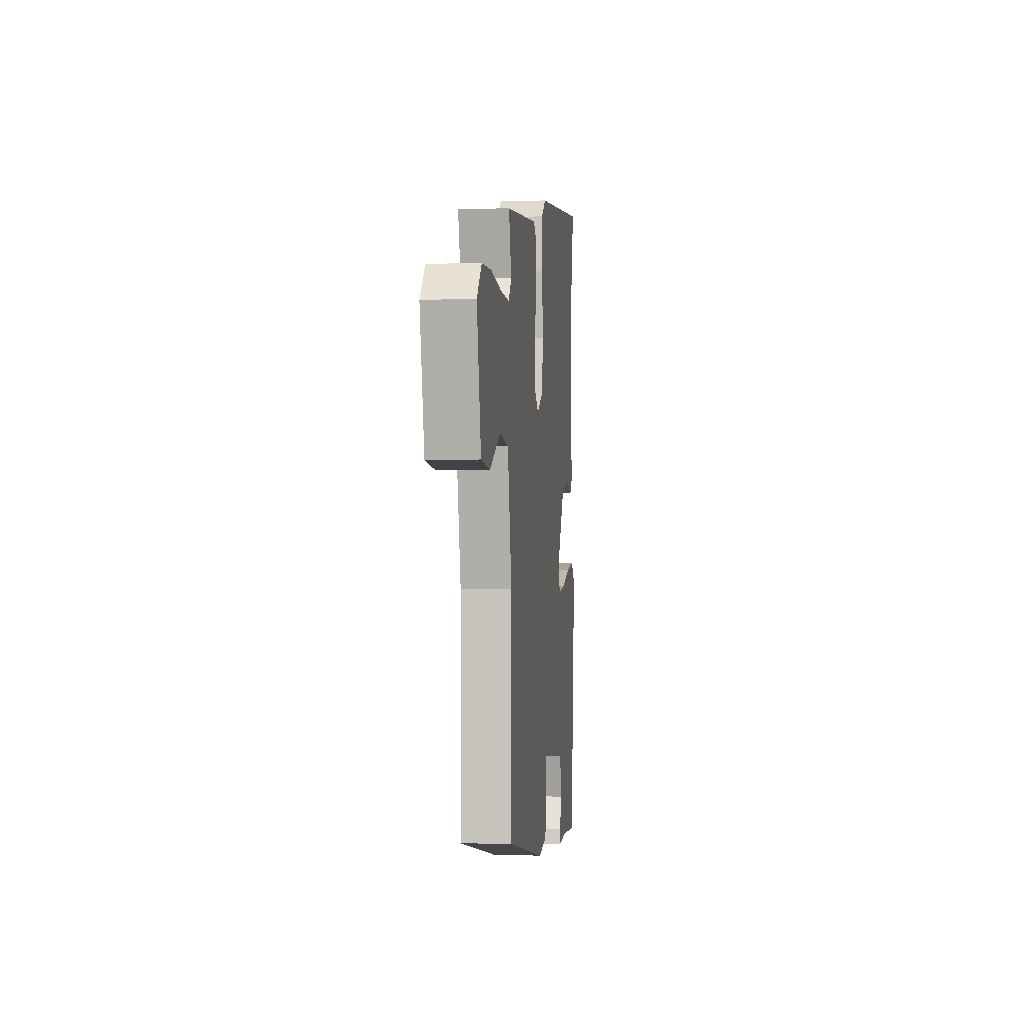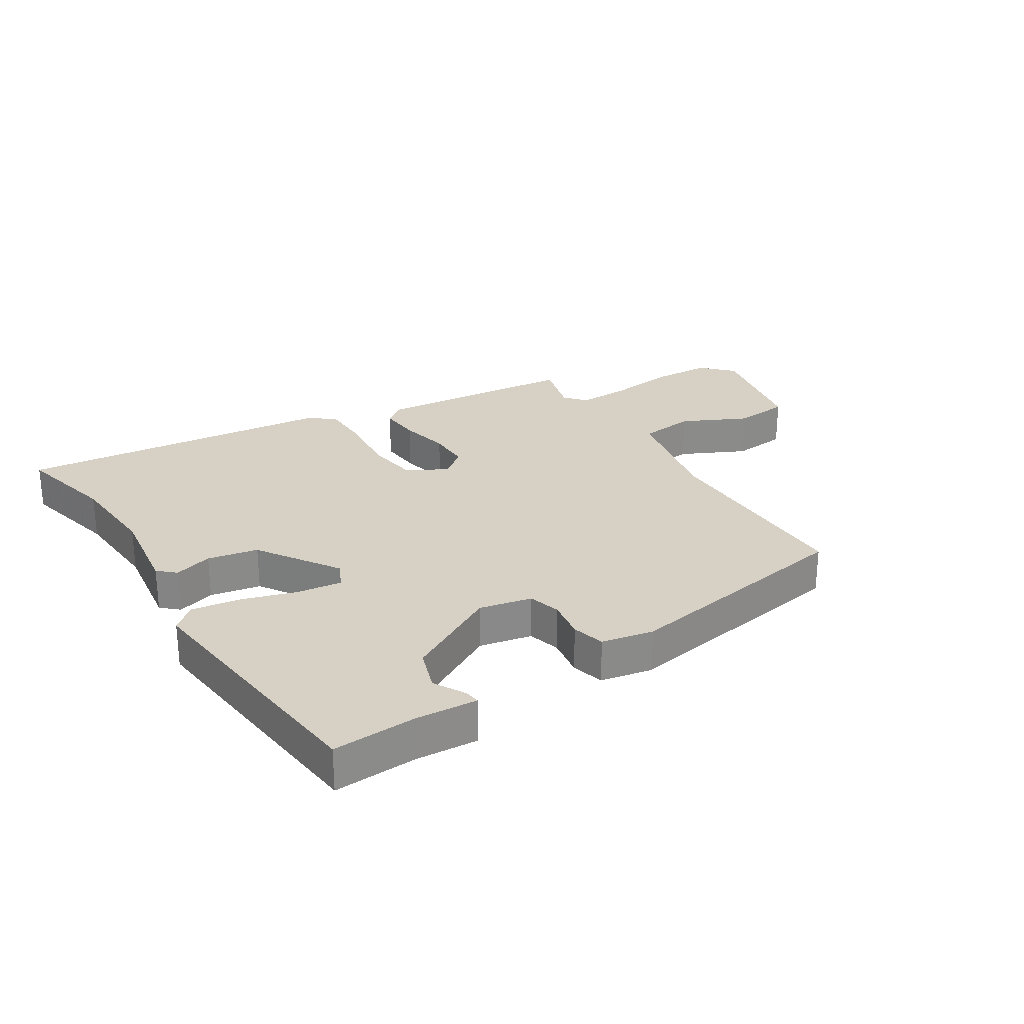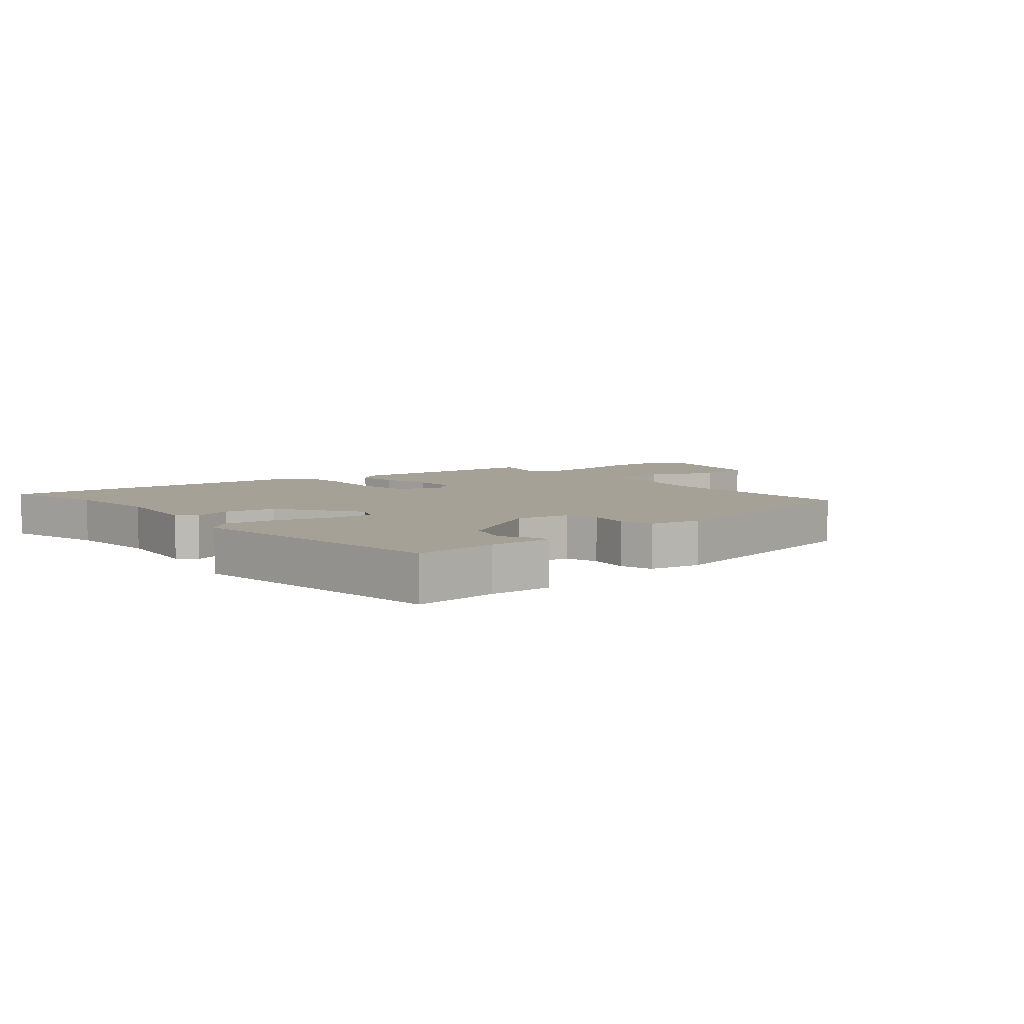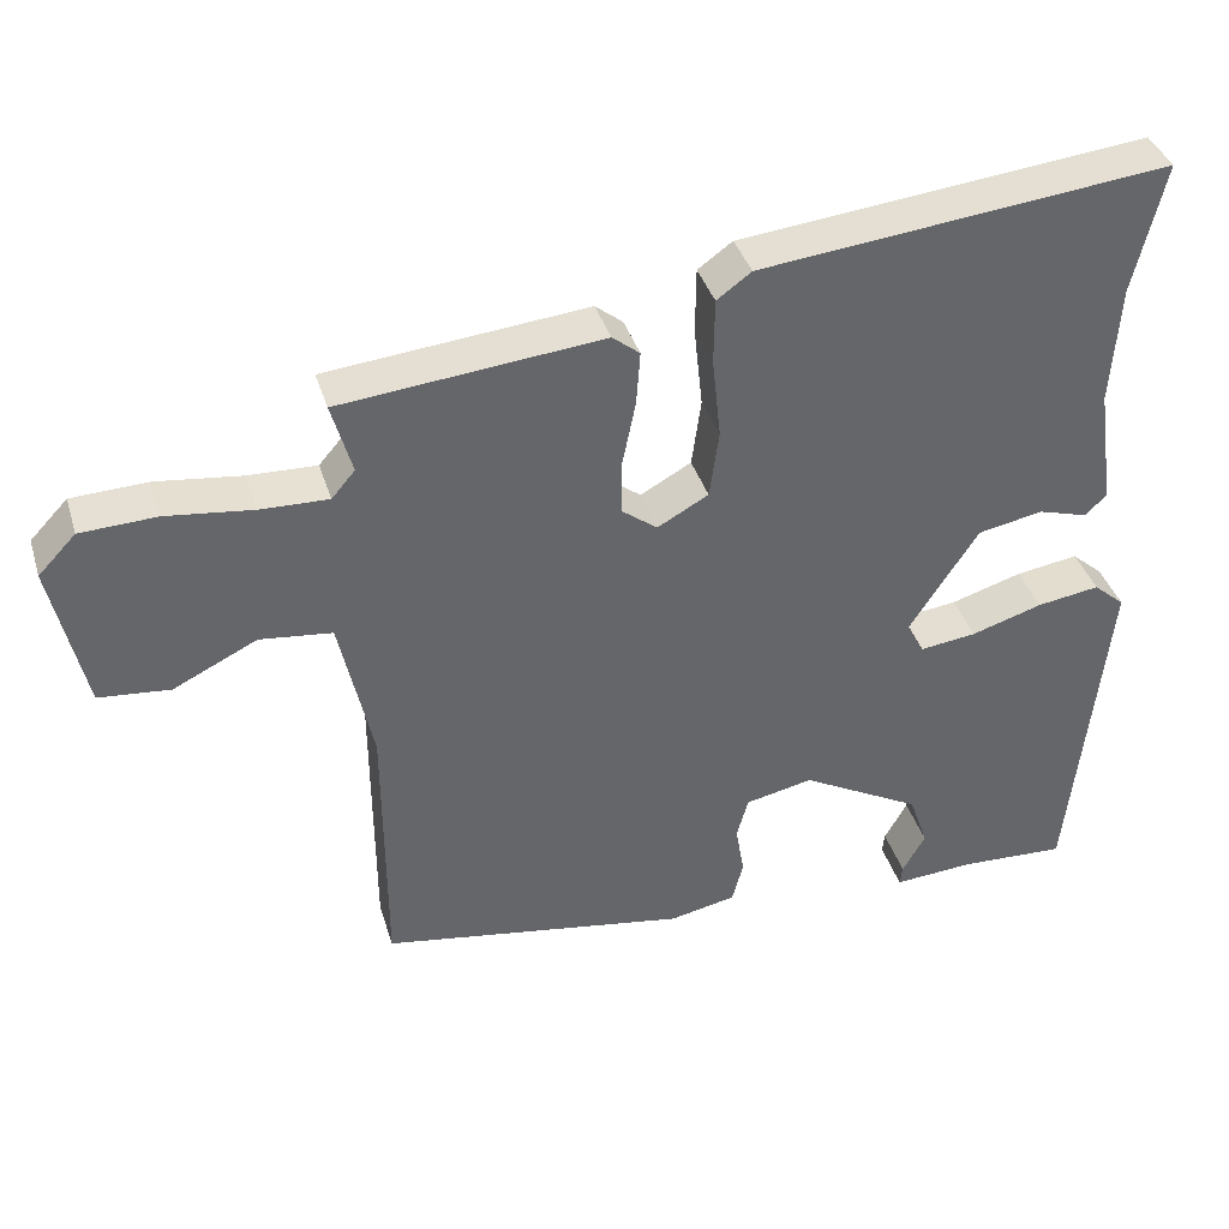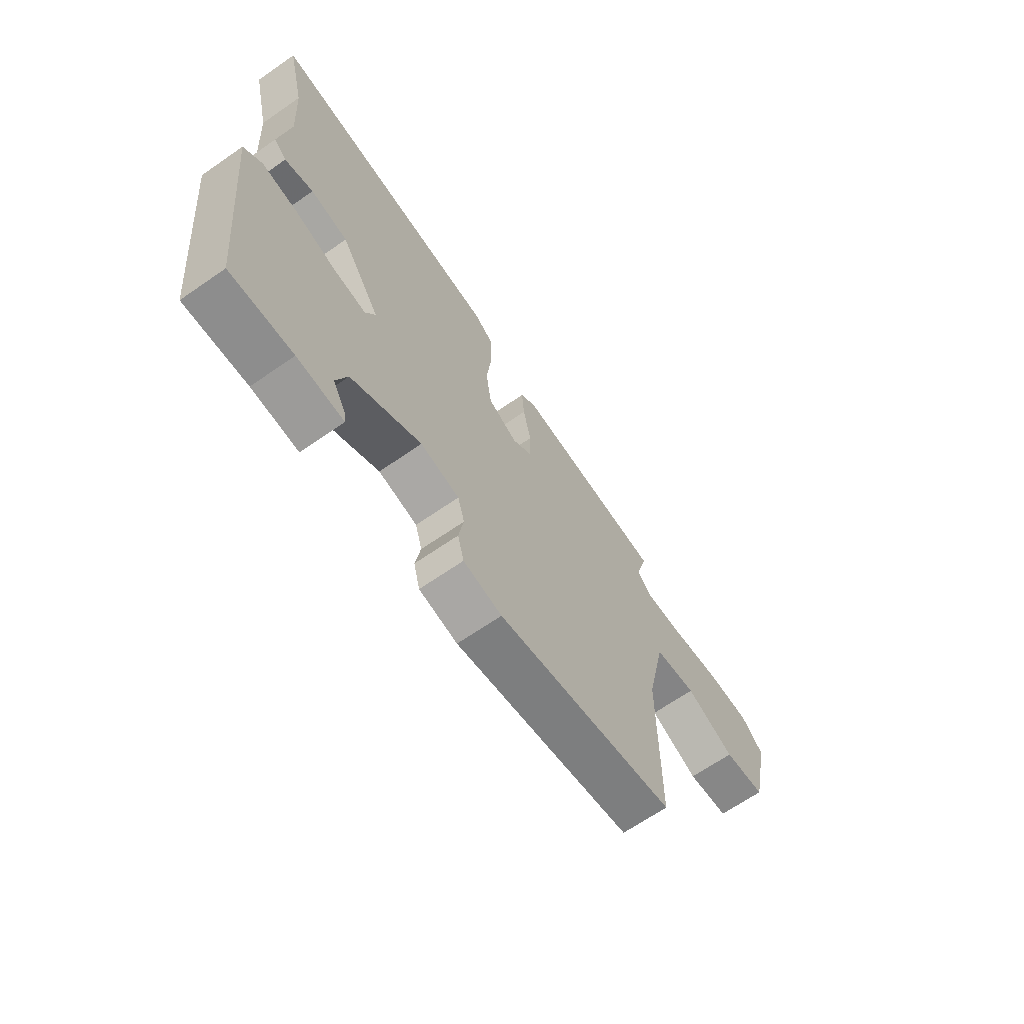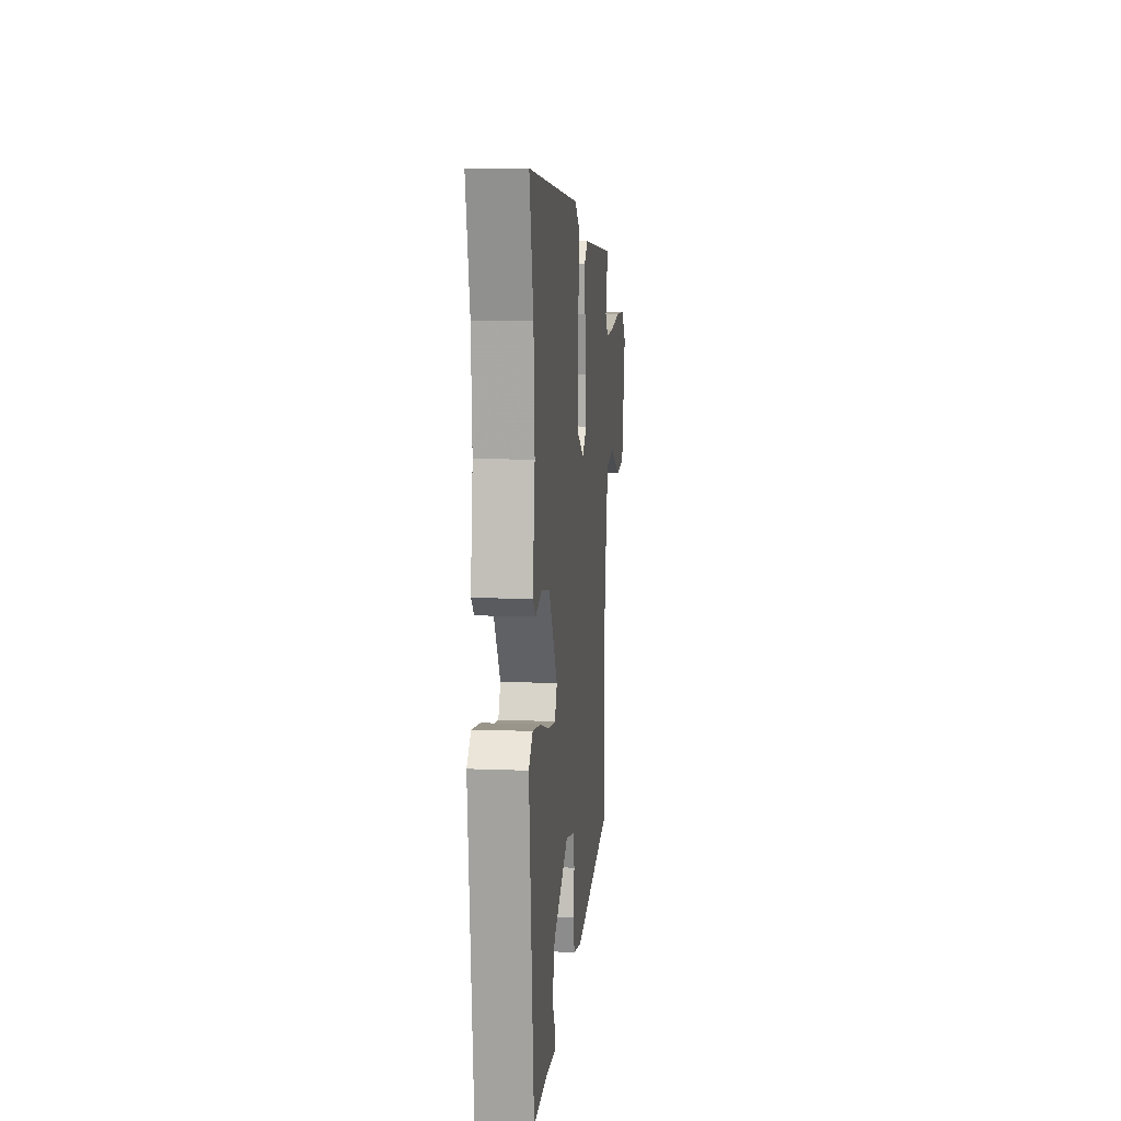
<metadata>
{"format":"obj","ext":"obj","renderer":"f3d","projection":"perspective","resolution":1024,"background":"white","views":[{"elev":-1.3,"azim":-83.6,"up":"+Z"},{"elev":26.7,"azim":147.6,"up":"+Y"},{"elev":6.2,"azim":138.9,"up":"+Y"},{"elev":38.7,"azim":-16.6,"up":"+Z"},{"elev":-66.8,"azim":124.8,"up":"+Z"},{"elev":10.3,"azim":95.8,"up":"+Z"}]}
</metadata>
<code>
v 0.495 0.07 -0.499
v 0.358 0.07 -0.492
v 0.256 0.07 -0.499
v 0.259 0.07 -0.474
v 0.288 0.07 -0.422
v 0.264 0.07 -0.352
v 0.11 0.07 -0.267
v 0.024 0.07 -0.285
v 0.009 0.07 -0.338
v 0.02 0.07 -0.404
v 0.006 0.07 -0.458
v -0.079 0.07 -0.475
v -0.472 0.07 -0.409
v -0.473 0.07 -0.061
v -0.515 0.07 0.133
v -0.607 0.07 0.144
v -0.714 0.07 0.092
v -0.805 0.07 0.101
v -0.847 0.07 0.293
v -0.799 0.07 0.343
v -0.702 0.07 0.347
v -0.592 0.07 0.333
v -0.505 0.07 0.33
v -0.475 0.07 0.365
v -0.501 0.07 0.457
v -0.167 0.07 0.489
v -0.132 0.07 0.461
v -0.137 0.07 0.392
v -0.154 0.07 0.309
v -0.154 0.07 0.238
v -0.109 0.07 0.204
v -0.044 0.07 0.24
v -0.032 0.07 0.327
v -0.043 0.07 0.431
v -0.042 0.07 0.516
v 0.002 0.07 0.548
v 0.524 0.07 0.602
v 0.485 0.07 0.435
v 0.475 0.07 0.28
v 0.497 0.07 0.126
v 0.469 0.07 0.1
v 0.406 0.07 0.119
v 0.323 0.07 0.103
v 0.236 0.07 -0.031
v 0.258 0.07 -0.074
v 0.33 0.07 -0.065
v 0.421 0.07 -0.037
v 0.501 0.07 -0.025
v 0.541 0.07 -0.06
v 0.495 0 -0.499
v 0.358 0 -0.492
v 0.256 0 -0.499
v 0.259 0 -0.474
v 0.288 0 -0.422
v 0.264 0 -0.352
v 0.11 0 -0.267
v 0.024 0 -0.285
v 0.009 0 -0.338
v 0.02 0 -0.404
v 0.006 0 -0.458
v -0.079 0 -0.475
v -0.472 0 -0.409
v -0.473 0 -0.061
v -0.515 0 0.133
v -0.607 0 0.144
v -0.714 0 0.092
v -0.805 0 0.101
v -0.847 0 0.293
v -0.799 0 0.343
v -0.702 0 0.347
v -0.592 0 0.333
v -0.505 0 0.33
v -0.475 0 0.365
v -0.501 0 0.457
v -0.167 0 0.489
v -0.132 0 0.461
v -0.137 0 0.392
v -0.154 0 0.309
v -0.154 0 0.238
v -0.109 0 0.204
v -0.044 0 0.24
v -0.032 0 0.327
v -0.043 0 0.431
v -0.042 0 0.516
v 0.002 0 0.548
v 0.524 0 0.602
v 0.485 0 0.435
v 0.475 0 0.28
v 0.497 0 0.126
v 0.469 0 0.1
v 0.406 0 0.119
v 0.323 0 0.103
v 0.236 0 -0.031
v 0.258 0 -0.074
v 0.33 0 -0.065
v 0.421 0 -0.037
v 0.501 0 -0.025
v 0.541 0 -0.06
f 49 1 2
f 48 49 2
f 47 48 2
f 46 47 2
f 45 46 2
f 44 45 2
f 39 40 41 42
f 38 39 42 43
f 38 43 44
f 37 38 44
f 36 37 44
f 35 36 44
f 34 35 44
f 33 34 44
f 27 28 29
f 26 27 29
f 25 26 29
f 24 25 29
f 23 24 29 30
f 22 23 30 31
f 20 21 22
f 19 20 22
f 18 19 22
f 17 18 22
f 16 17 22
f 15 16 22 31
f 12 13 14
f 11 12 14
f 10 11 14
f 9 10 14
f 14 15 31
f 9 14 31
f 8 9 31
f 2 3 4 5
f 2 5 6
f 44 2 6
f 33 44 6
f 32 33 6
f 7 8 31 32
f 6 7 32
f 51 50 98
f 51 98 97
f 51 97 96
f 51 96 95
f 51 95 94
f 51 94 93
f 91 90 89 88
f 92 91 88 87
f 93 92 87
f 93 87 86
f 93 86 85
f 93 85 84
f 93 84 83
f 93 83 82
f 78 77 76
f 78 76 75
f 78 75 74
f 78 74 73
f 79 78 73 72
f 80 79 72 71
f 71 70 69
f 71 69 68
f 71 68 67
f 71 67 66
f 71 66 65
f 80 71 65 64
f 63 62 61
f 63 61 60
f 63 60 59
f 63 59 58
f 80 64 63
f 80 63 58
f 80 58 57
f 54 53 52 51
f 55 54 51
f 55 51 93
f 55 93 82
f 55 82 81
f 81 80 57 56
f 81 56 55
f 1 50 51 2
f 2 51 52 3
f 3 52 53 4
f 4 53 54 5
f 5 54 55 6
f 6 55 56 7
f 7 56 57 8
f 8 57 58 9
f 9 58 59 10
f 10 59 60 11
f 11 60 61 12
f 12 61 62 13
f 13 62 63 14
f 14 63 64 15
f 15 64 65 16
f 16 65 66 17
f 17 66 67 18
f 18 67 68 19
f 19 68 69 20
f 20 69 70 21
f 21 70 71 22
f 22 71 72 23
f 23 72 73 24
f 24 73 74 25
f 25 74 75 26
f 26 75 76 27
f 27 76 77 28
f 28 77 78 29
f 29 78 79 30
f 30 79 80 31
f 31 80 81 32
f 32 81 82 33
f 33 82 83 34
f 34 83 84 35
f 35 84 85 36
f 36 85 86 37
f 37 86 87 38
f 38 87 88 39
f 39 88 89 40
f 40 89 90 41
f 41 90 91 42
f 42 91 92 43
f 43 92 93 44
f 44 93 94 45
f 45 94 95 46
f 46 95 96 47
f 47 96 97 48
f 48 97 98 49
f 49 98 50 1

</code>
